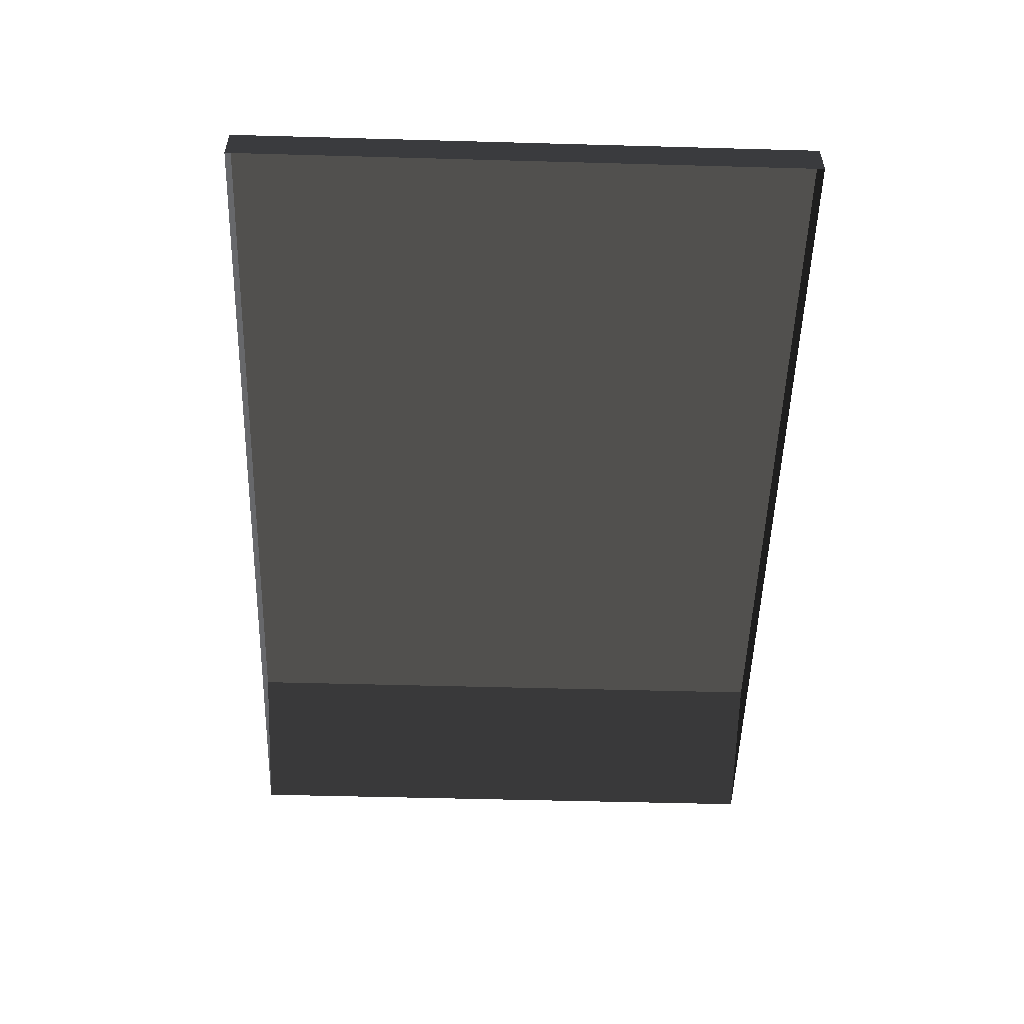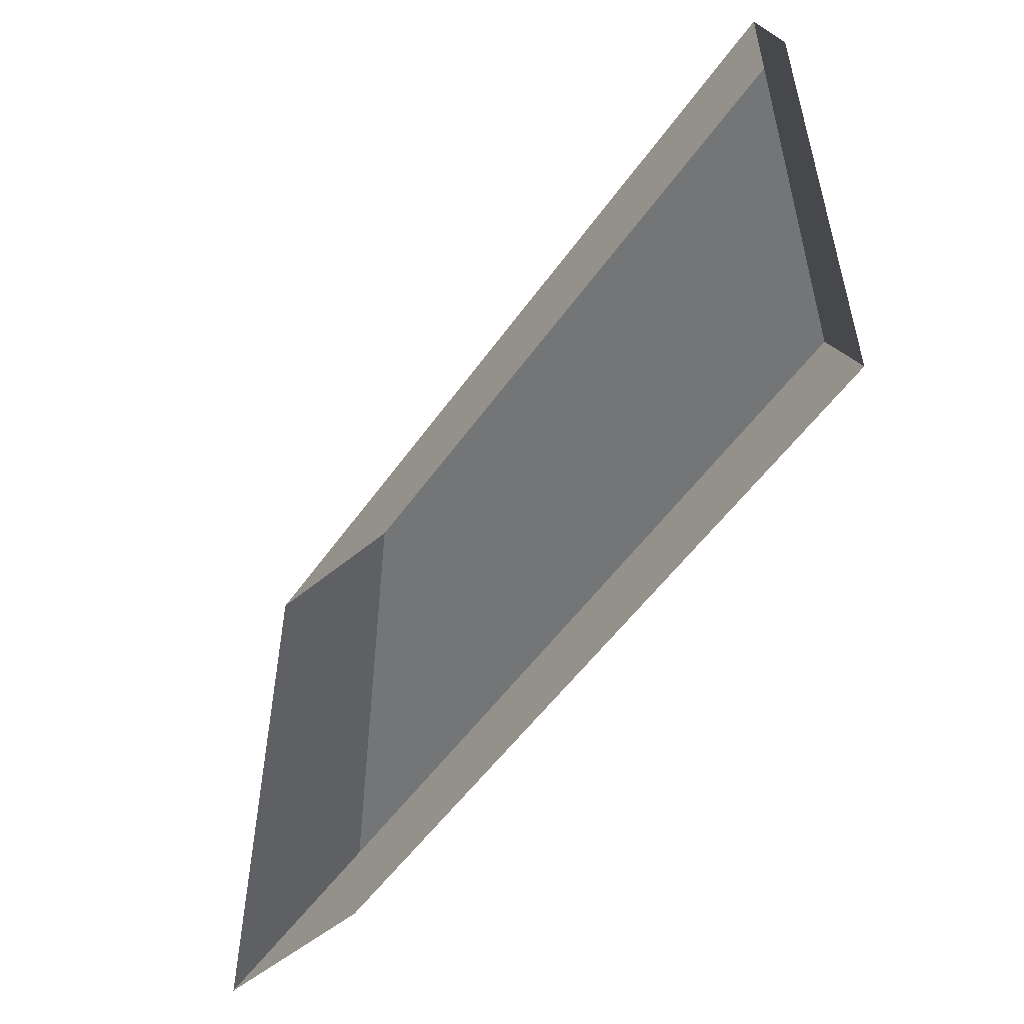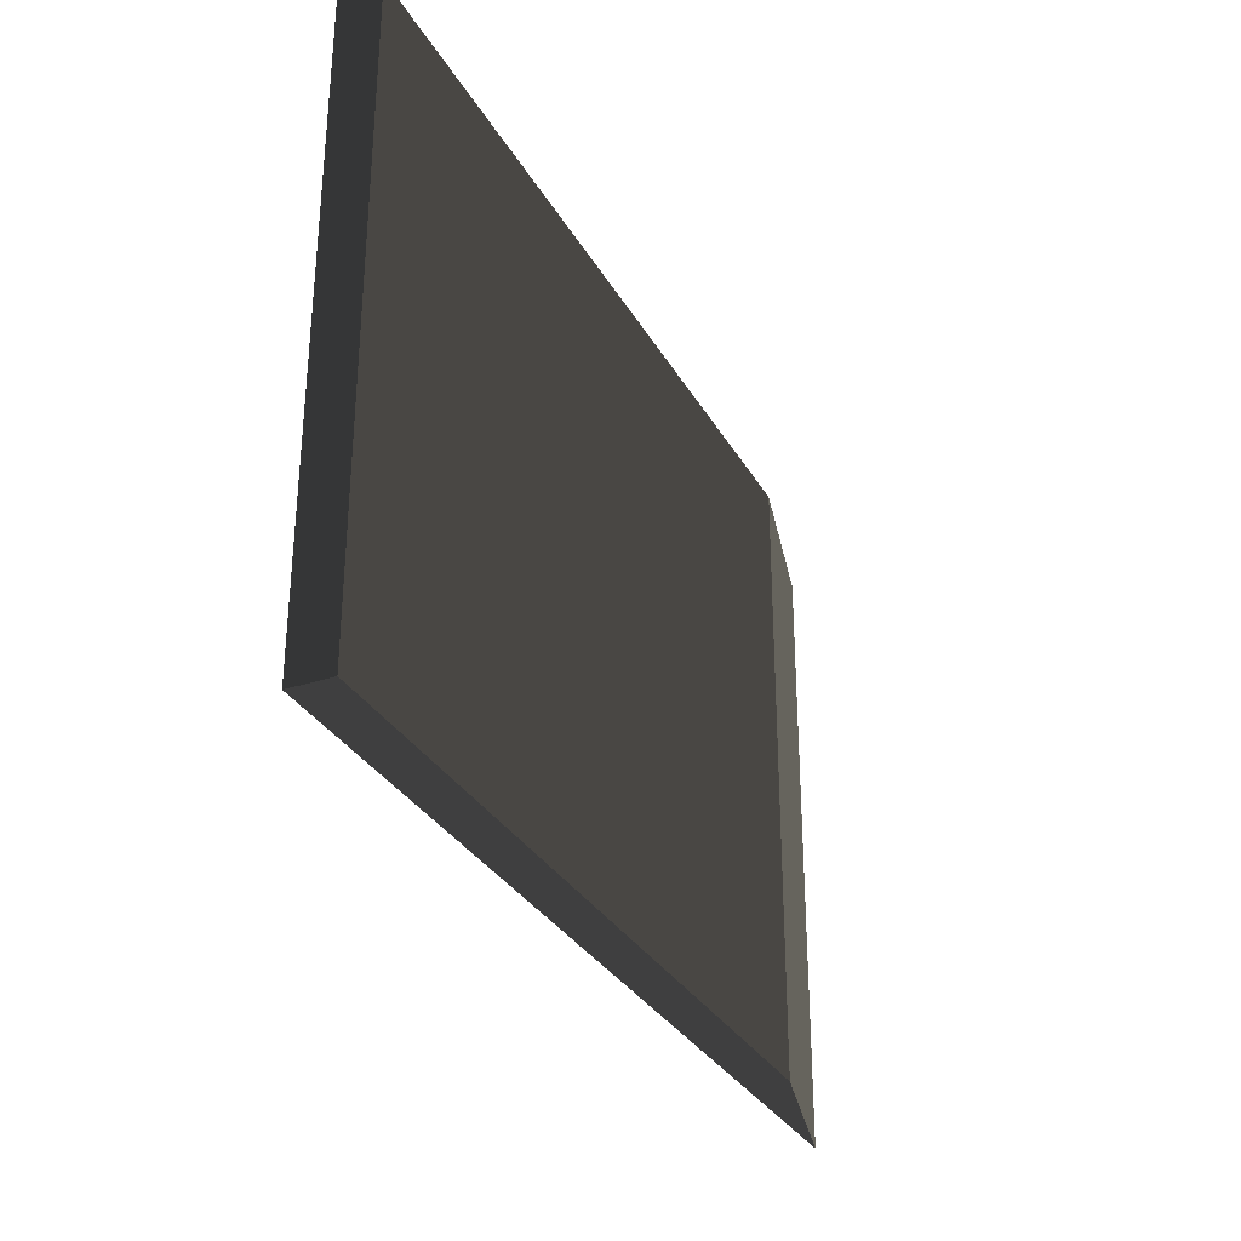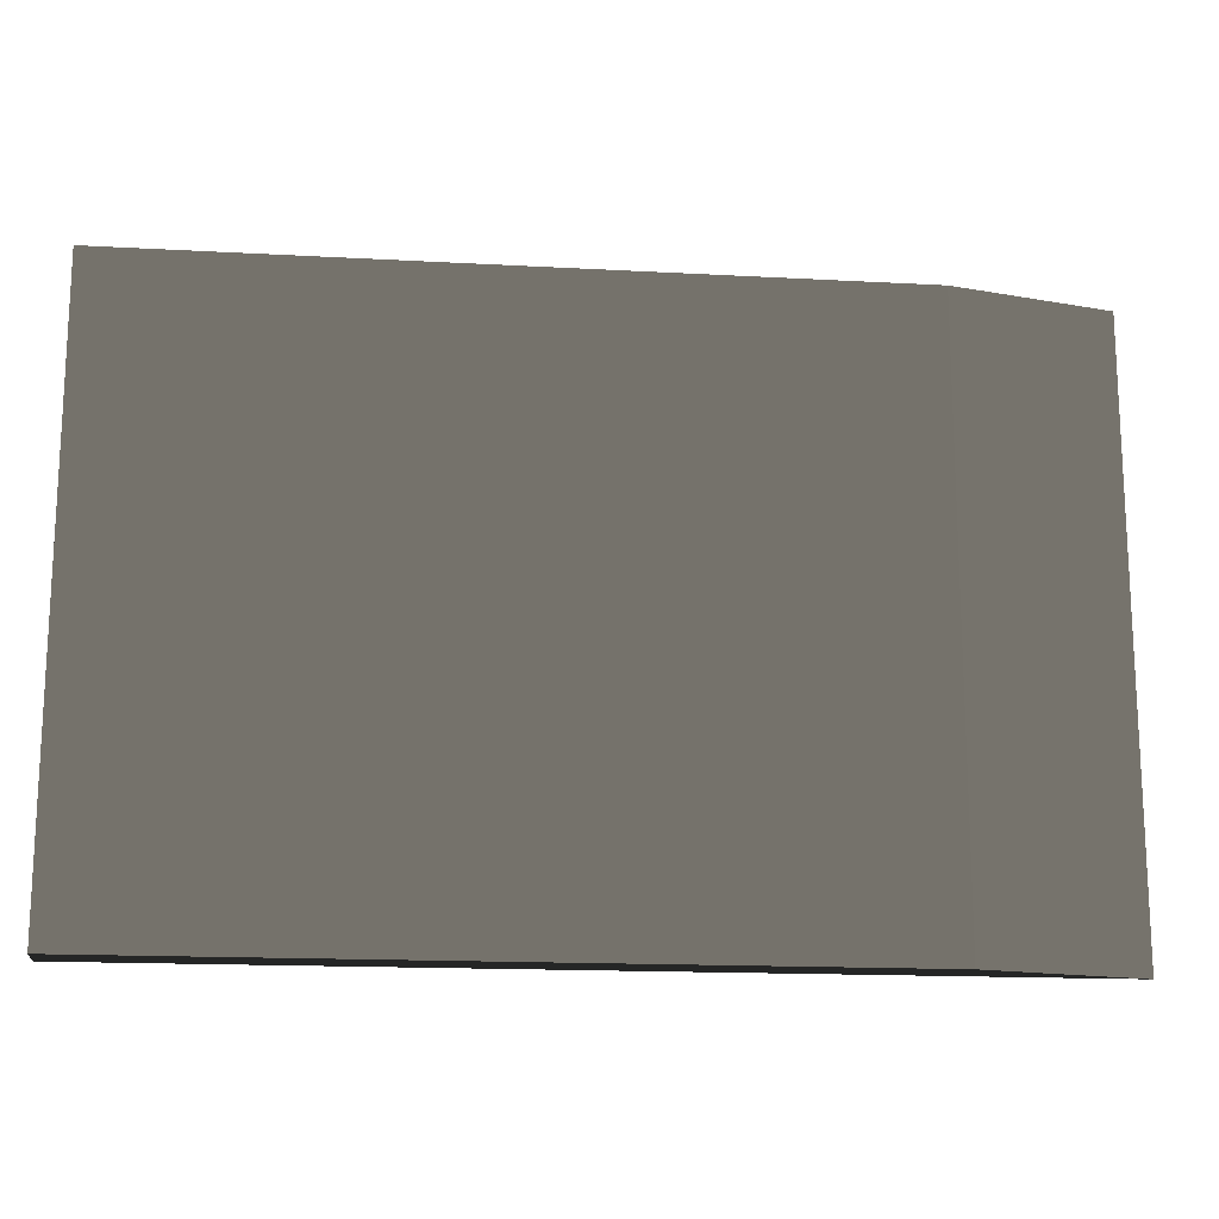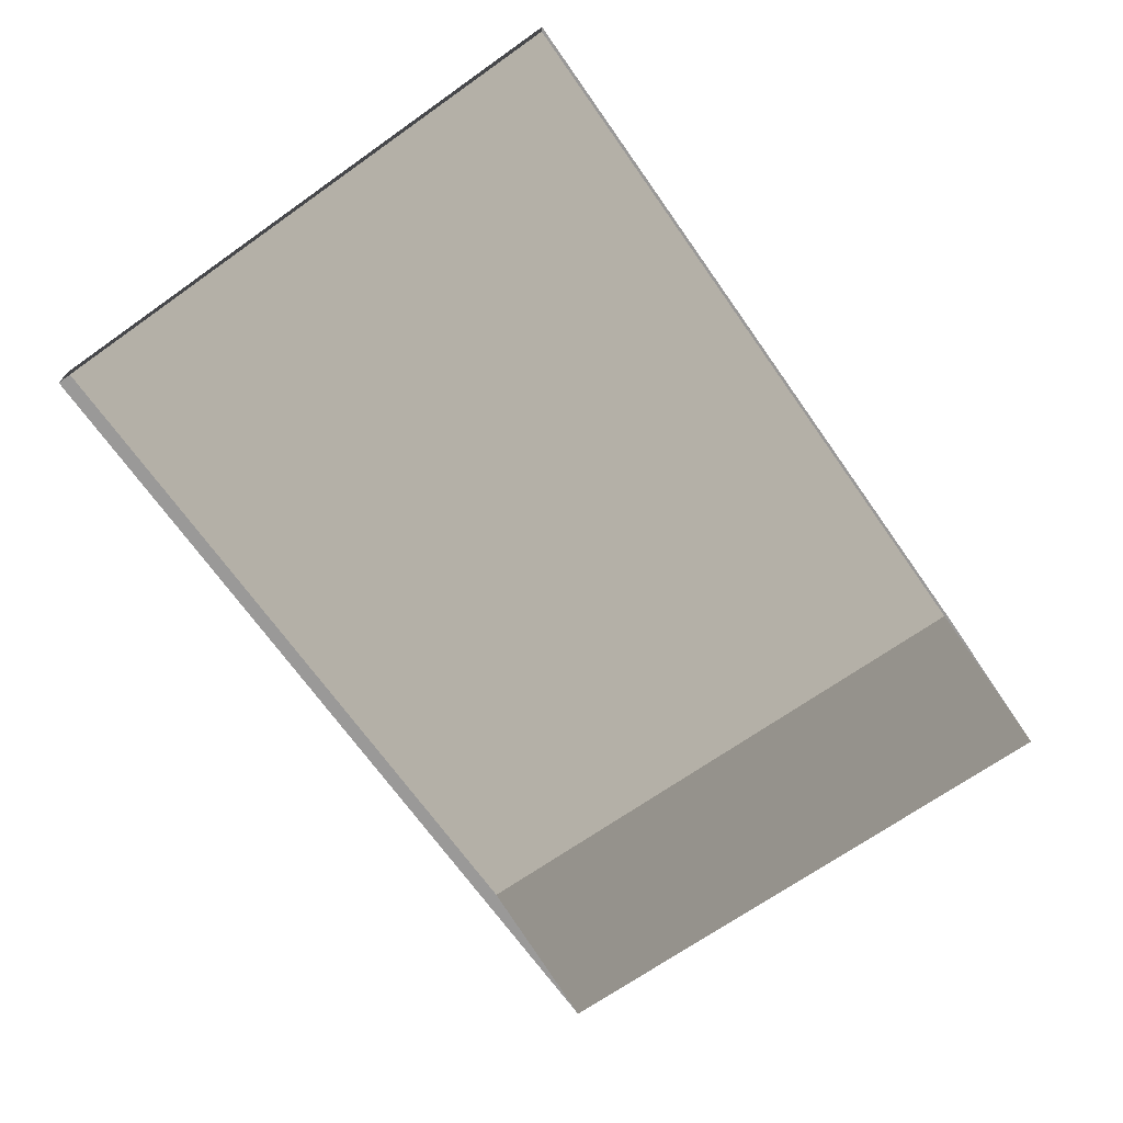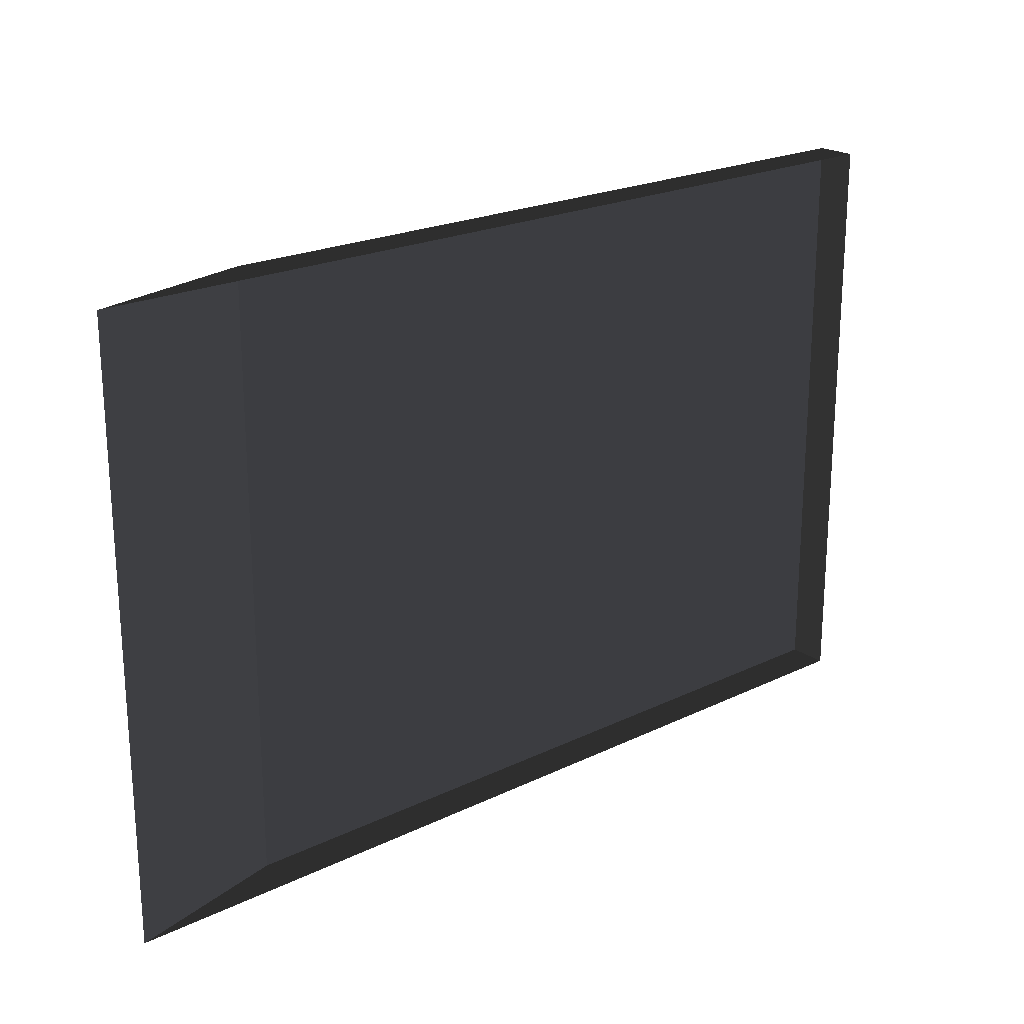
<metadata>
{"format":"obj","ext":"obj","renderer":"f3d","projection":"perspective","resolution":1024,"background":"white","views":[{"elev":-52.4,"azim":-91.7,"up":"+Z"},{"elev":-53.2,"azim":-124.4,"up":"+Y"},{"elev":-31.5,"azim":-64.9,"up":"+Y"},{"elev":-16.3,"azim":-6.4,"up":"+Y"},{"elev":-69.1,"azim":-54.8,"up":"+Z"},{"elev":21.7,"azim":139.6,"up":"+Y"}]}
</metadata>
<code>
v -4.994 -3.05 0.2307
v -4.994 3.843 0.2307
v 3.672 3.843 0.2307
v 3.672 -3.05 0.2307
v -4.994 -3.05 0.2307
v 3.672 -3.05 0.2307
v 5.532 -3.05 -0.2307
v -4.994 -3.05 -0.2307
v 3.672 -3.05 0.2307
v 3.672 3.843 0.2307
v 5.532 3.843 -0.2307
v 5.532 -3.05 -0.2307
v -4.994 3.843 0.2307
v -4.994 -3.05 0.2307
v -4.994 -3.05 -0.2307
v -4.994 3.843 -0.2307
v 3.672 3.843 0.2307
v -4.994 3.843 0.2307
v -4.994 3.843 -0.2307
v 5.532 3.843 -0.2307
g Platform_House.054_35575_358
f 1 3 2
f 1 4 3
f 5 7 6
f 5 8 7
f 9 11 10
f 9 12 11
f 13 15 14
f 13 16 15
f 17 19 18
f 17 20 19

</code>
